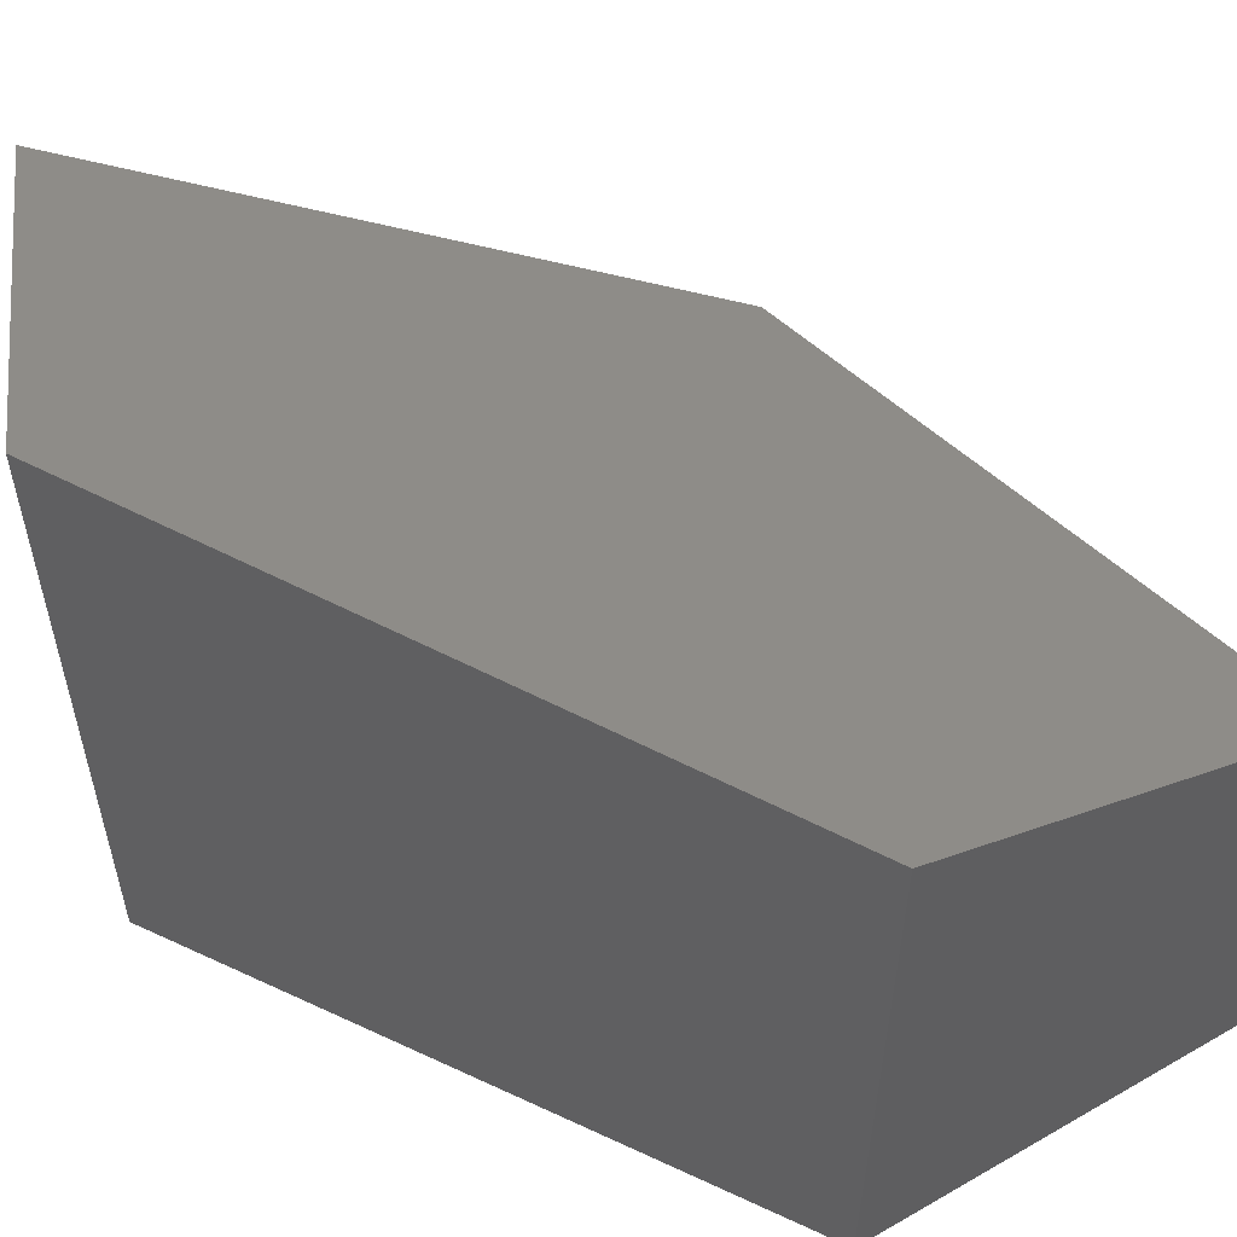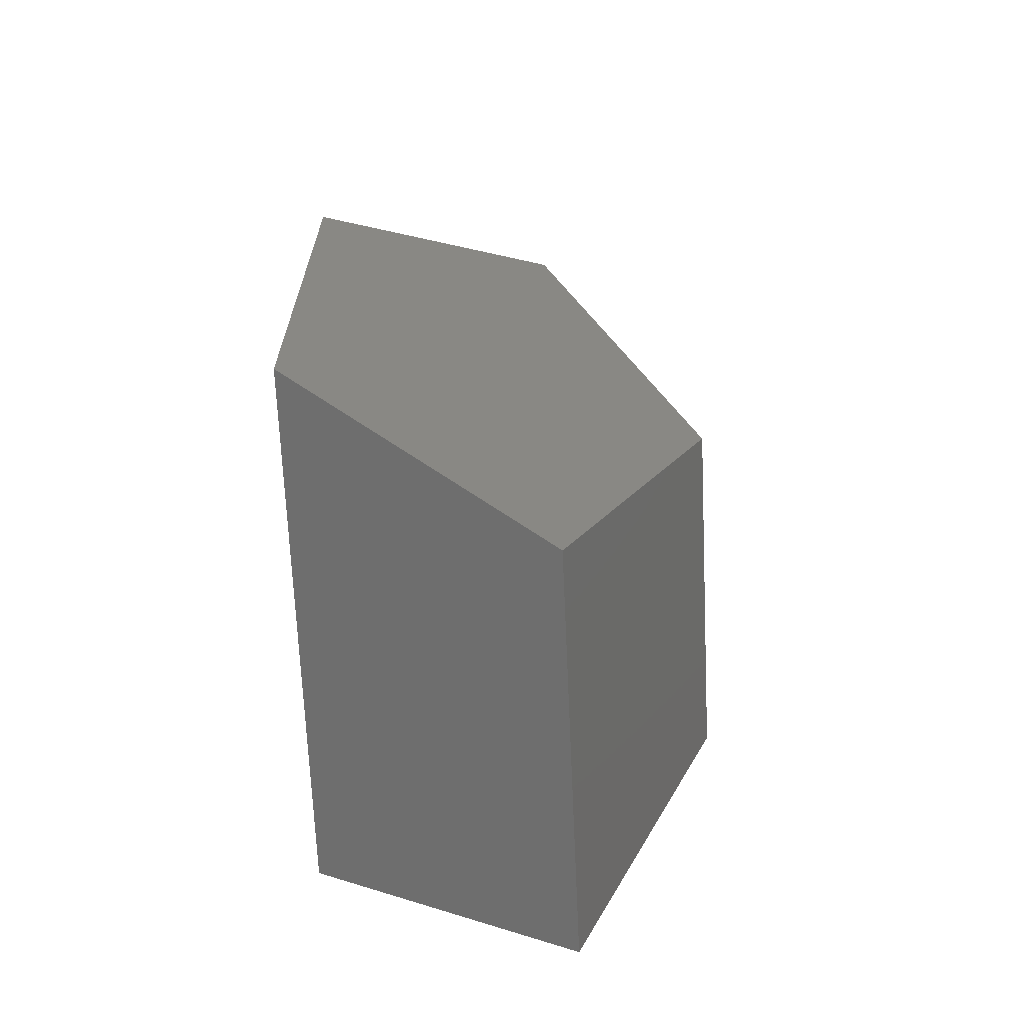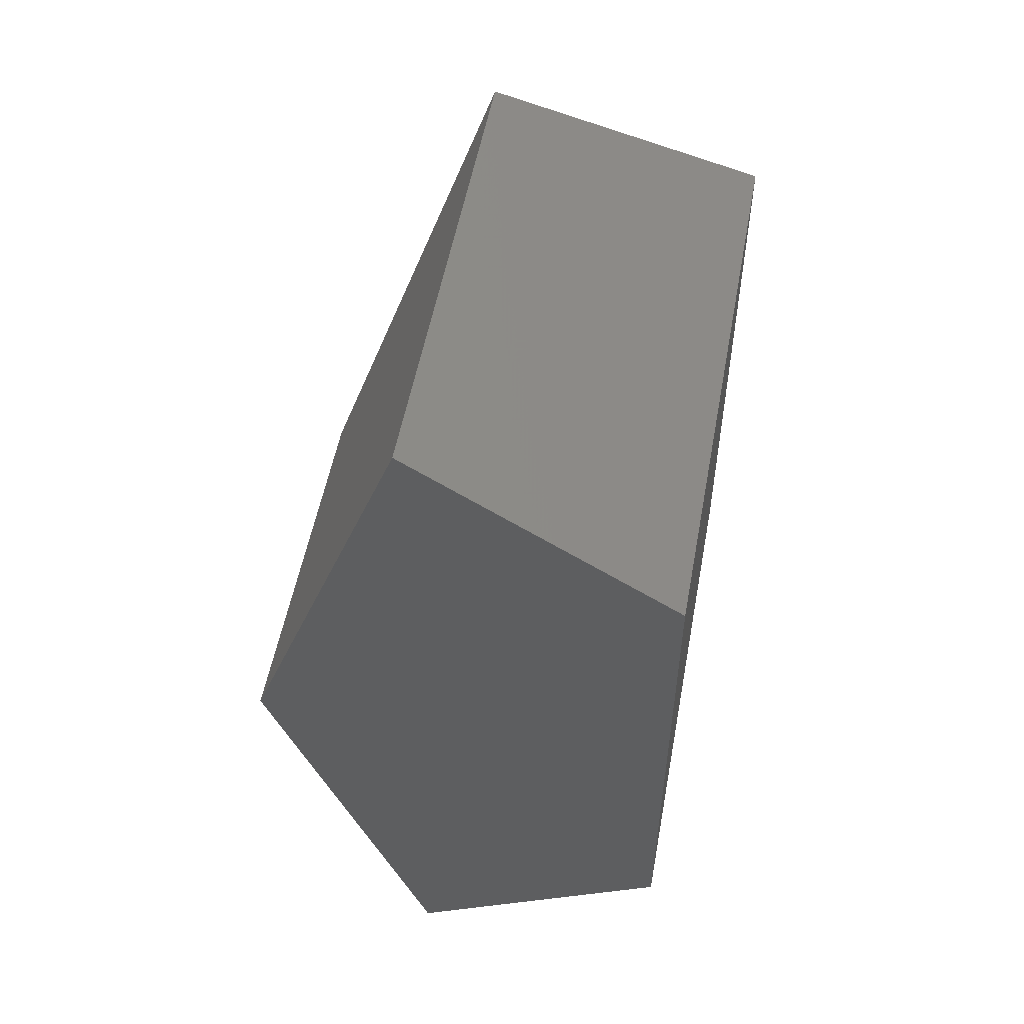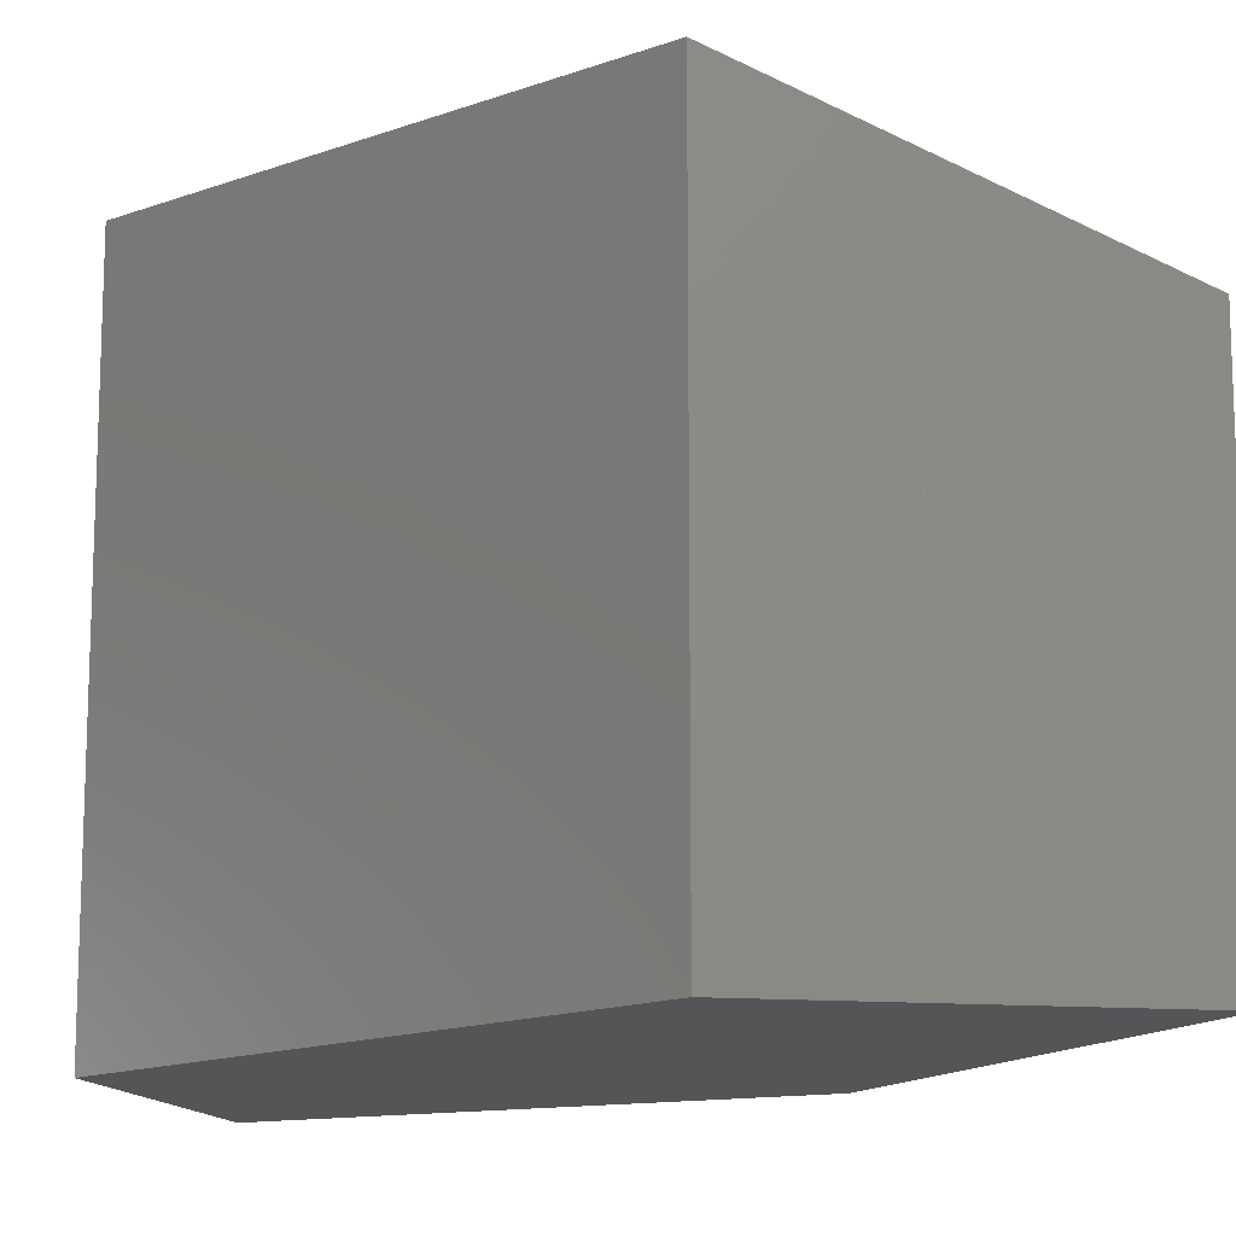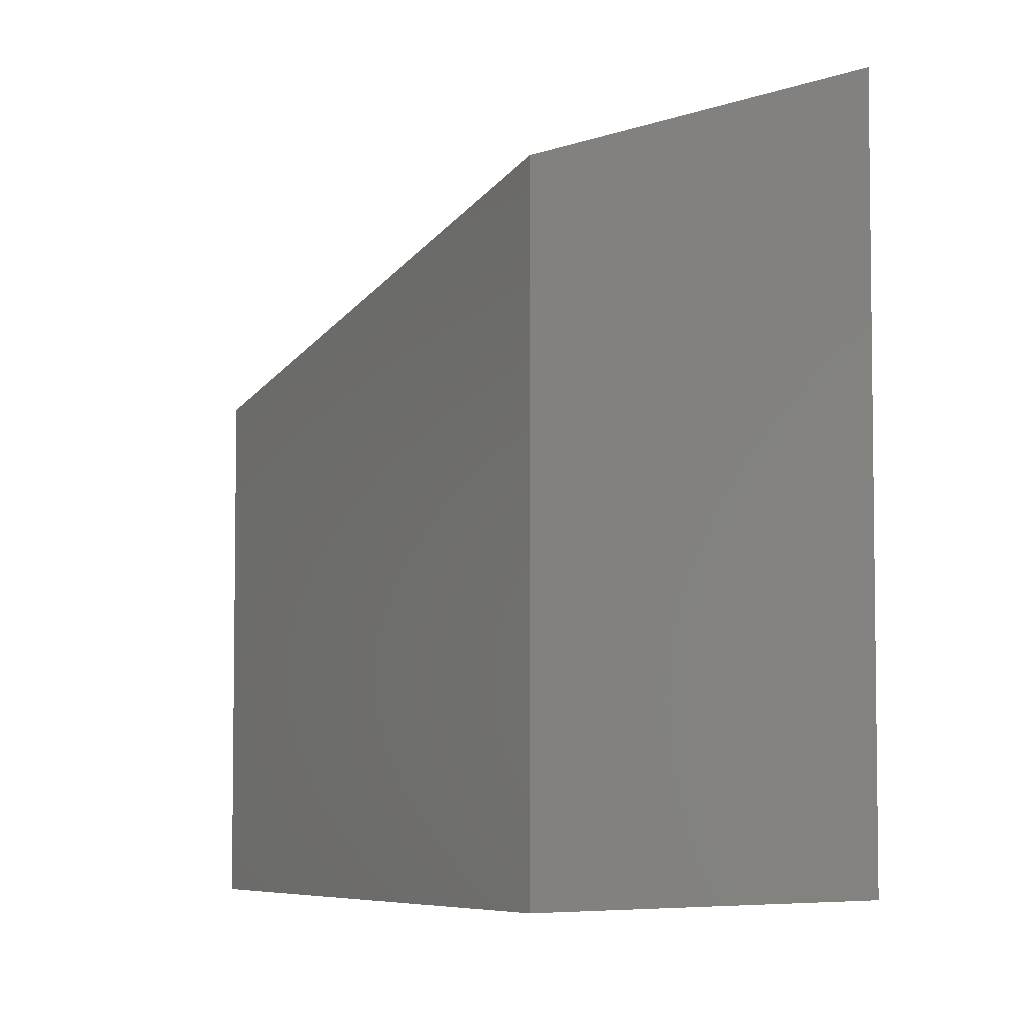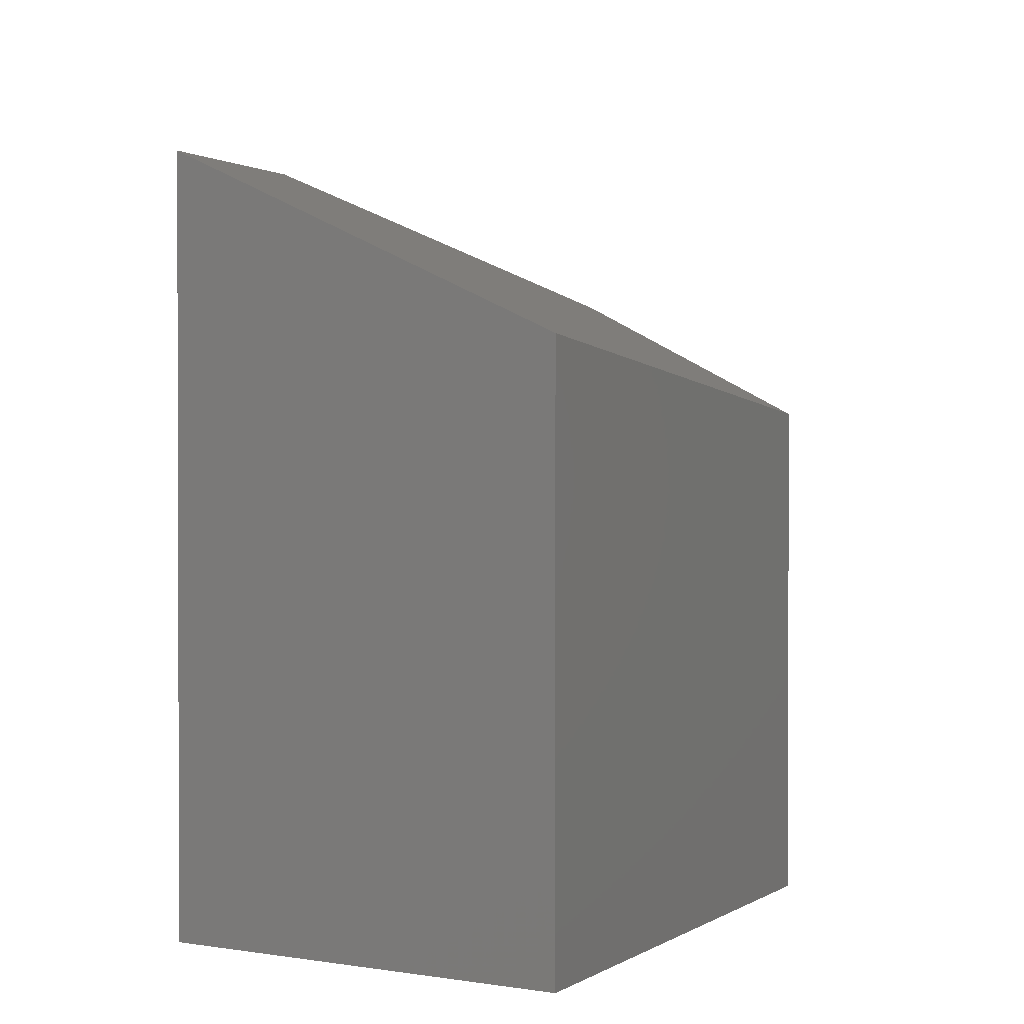
<metadata>
{"format":"stl","ext":"stl","renderer":"f3d","projection":"perspective","resolution":1024,"background":"white","views":[{"elev":58.1,"azim":-64.1,"up":"+Z"},{"elev":-70.6,"azim":2.7,"up":"+Y"},{"elev":53.5,"azim":-169.5,"up":"+Y"},{"elev":-13.6,"azim":-43.9,"up":"+Z"},{"elev":-5.5,"azim":172.2,"up":"+Z"},{"elev":1.2,"azim":3.0,"up":"+Z"}]}
</metadata>
<code>
# stl→obj: 18 verts, 32 faces
v 6.034 -5.413 6.885
v 2.472 -15.22 -6
v 8 0 -6
v 0.2225 -13.76 8.97
v -6.472 -9.405 -6
v -6.472 -9.405 12.31
v -6.472 -7.909 12.41
v -6.472 9.405 13.57
v -6.238 9.557 13.48
v -6.472 9.405 -6
v 2.472 15.22 9.892
v 3.852 11.42 9.009
v 2.472 15.22 -6
v 0 0 -6
v 8 0 6.354
v 2.472 -15.22 7.848
v -4.623 10.61 12.81
v 4.982 -8.306 7.169
f 1 2 3
f 4 5 2
f 6 7 5
f 8 9 10
f 11 12 13
f 14 3 2
f 14 2 5
f 14 5 10
f 14 10 13
f 14 13 3
f 15 3 12
f 3 13 12
f 10 5 7
f 13 10 9
f 10 7 8
f 15 1 3
f 6 5 4
f 16 4 2
f 11 13 17
f 13 9 17
f 16 2 18
f 2 1 18
f 17 7 18
f 18 1 17
f 9 8 7
f 7 17 9
f 4 18 7
f 16 18 4
f 4 7 6
f 12 17 15
f 11 17 12
f 1 15 17

</code>
